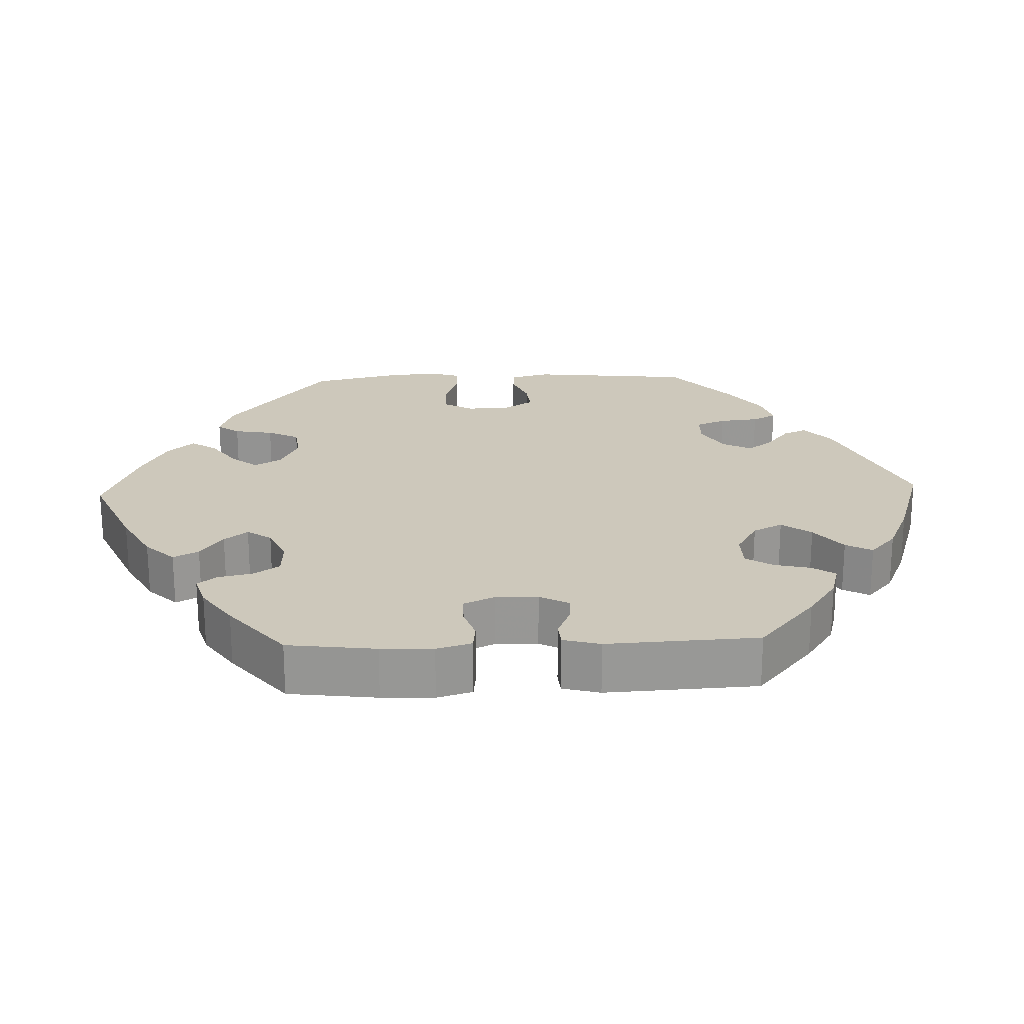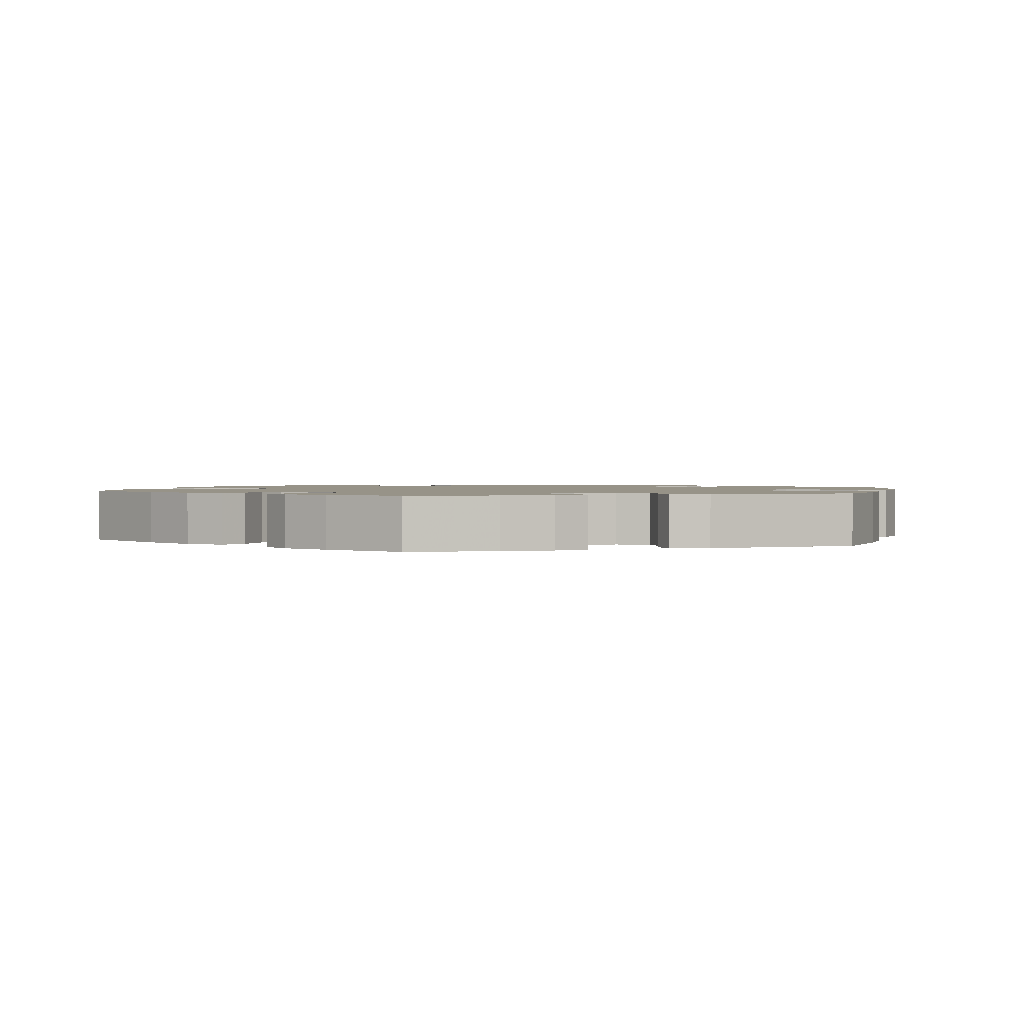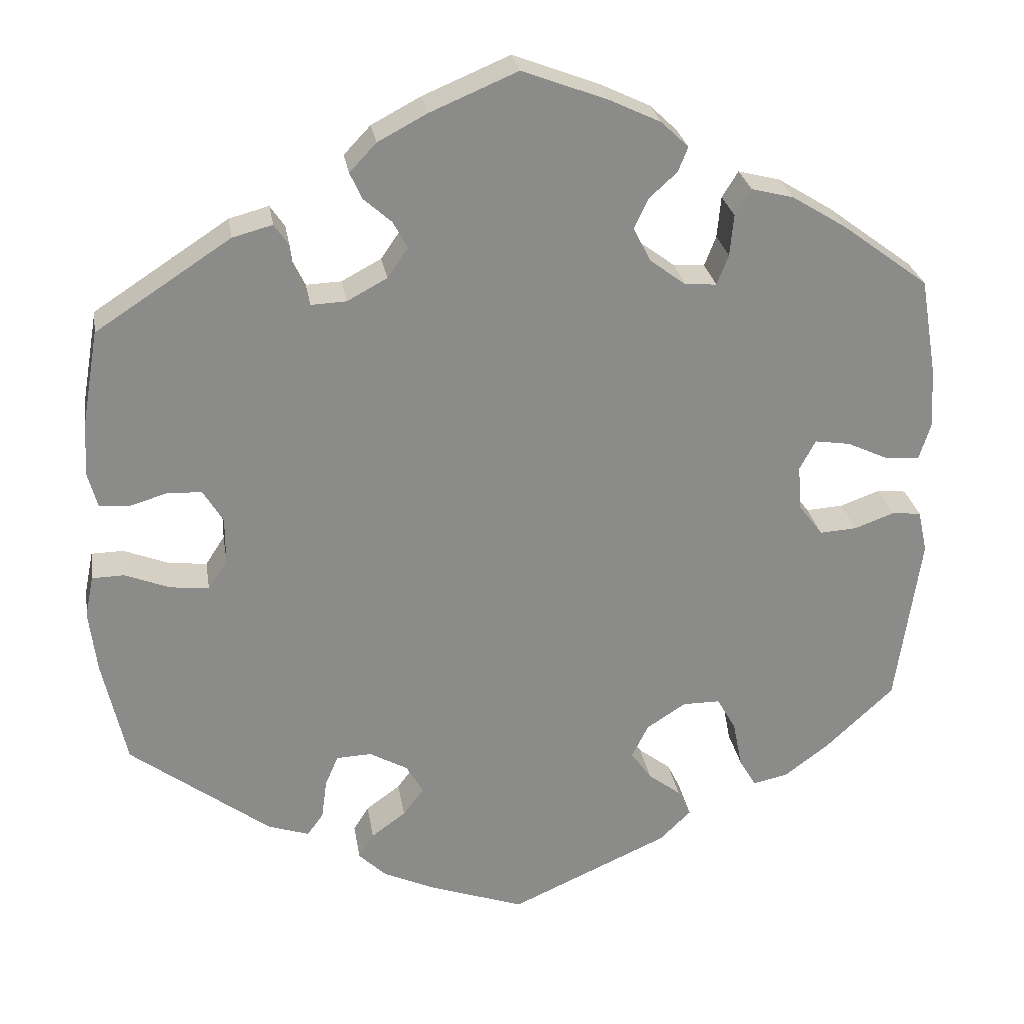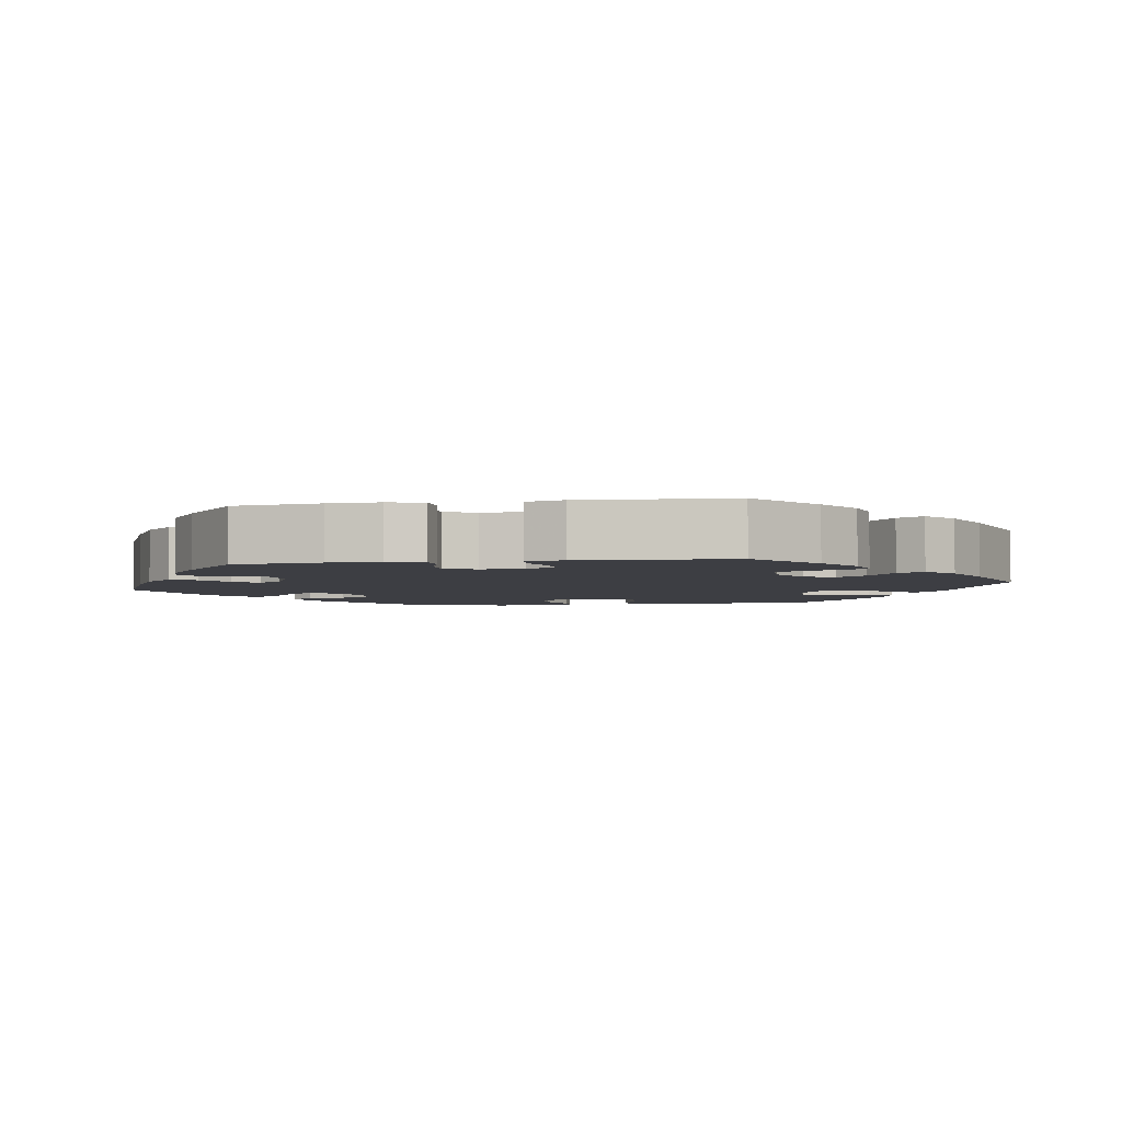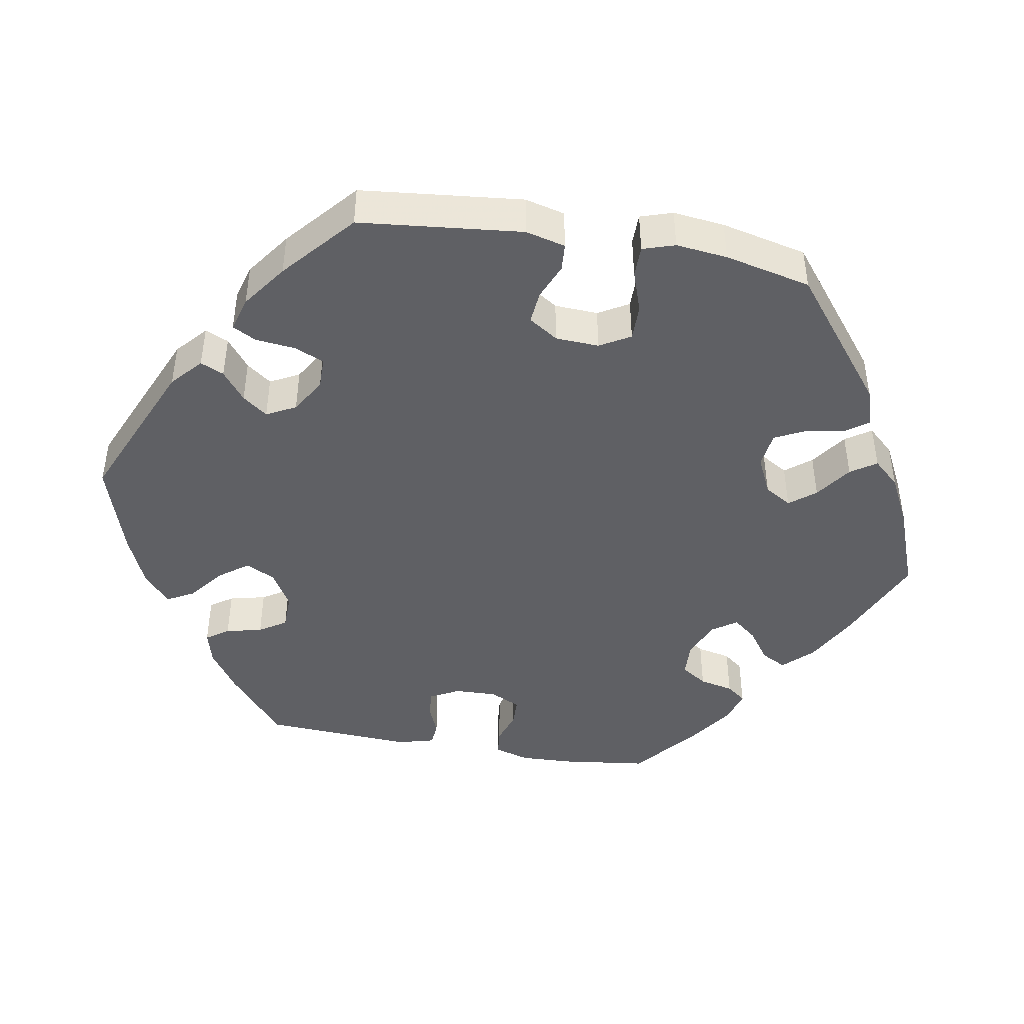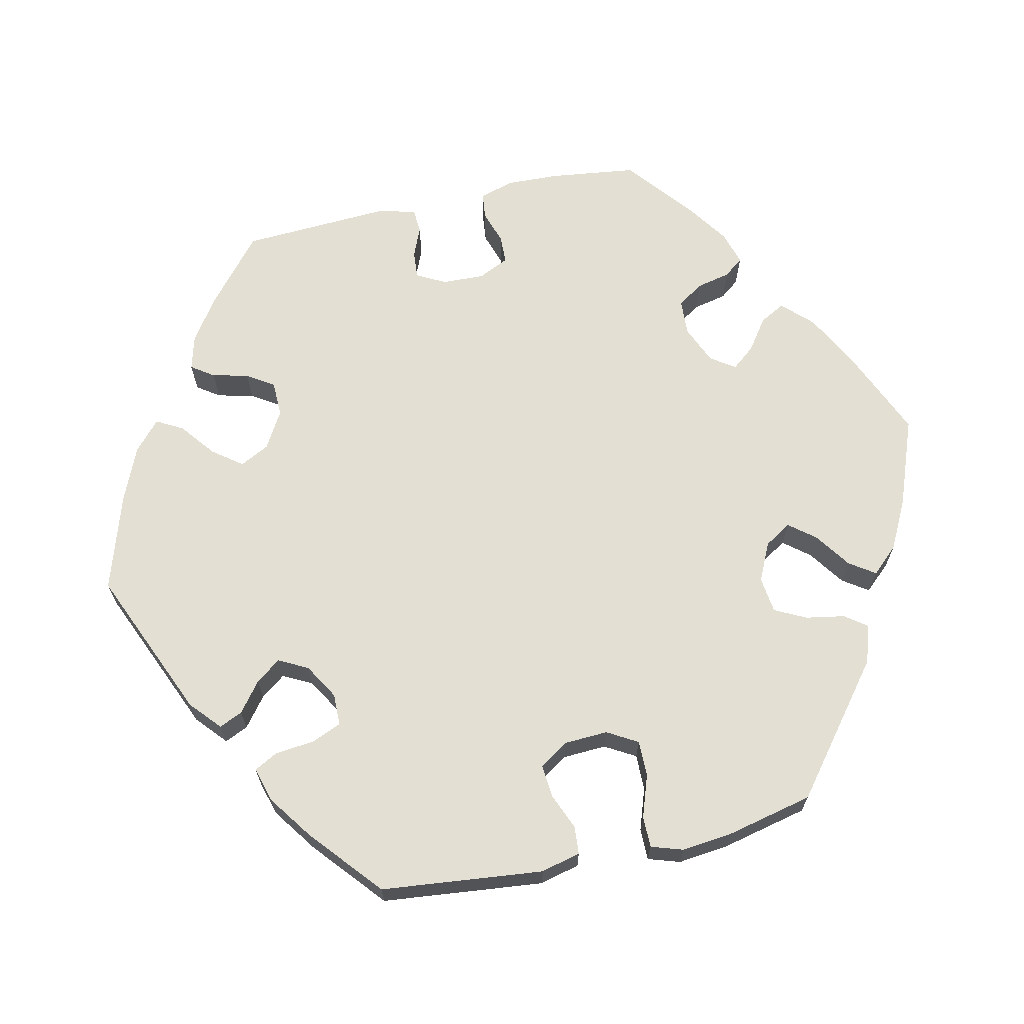
<metadata>
{"format":"obj","ext":"obj","renderer":"f3d","projection":"perspective","resolution":1024,"background":"white","views":[{"elev":21.9,"azim":27.9,"up":"+Y"},{"elev":1.4,"azim":12.3,"up":"+Y"},{"elev":26.7,"azim":170.9,"up":"+Z"},{"elev":-3.7,"azim":39.4,"up":"+Y"},{"elev":-44.3,"azim":-159.9,"up":"+Y"},{"elev":66.6,"azim":-162.4,"up":"+Y"}]}
</metadata>
<code>
v -0.184 0.07 -0.337
v -0.189 0.07 -0.419
v 0.229 0.07 -0.51
v -0.389 0.07 -0.437
v -0.232 0.07 -0.452
v 0.512 0.07 0.066
v 0.142 0.07 0.399
v -0.343 0.07 -0.447
v -0.519 0.07 -0.026
v -0.165 0.07 0.447
v 0.267 0.07 0.33
v 0.467 0.07 -0.057
v -0.208 0.07 -0.527
v -0.178 0.07 0.546
v 0 0.07 -0.62
v -0.321 0.07 -0.409
v 0.209 0.07 -0.342
v 0.169 0.07 0.36
v 0.537 0.07 0.31
v -0.162 0.07 -0.381
v -0.403 0.07 0.091
v 0.255 0.07 -0.344
v -0.387 0.07 -0.007
v 0.391 0.07 0.036
v -0.249 0.07 -0.487
v -0.424 0.07 0.394
v 0.462 0.07 0.081
v -0.449 0.07 0.084
v 0.272 0.07 -0.384
v -0.382 0.07 0.052
v 0.209 0.07 -0.478
v -0.537 0.07 0.31
v -0.467 0.07 -0.045
v -0.557 0.07 -0.03
v 0.558 0.07 0.189
v 0.123 0.07 -0.577
v 0.193 0.07 -0.545
v 0.114 0.07 0.572
v 0.213 0.07 0.501
v -0.146 0.07 0.408
v 0.416 0.07 -0.063
v -0.216 0.07 0.328
v -0.559 0.07 0.18
v -0.563 0.07 0.103
v 0.3 0.07 -0.465
v -0.548 0.07 0.055
v 0.221 0.07 0.332
v -0.505 0.07 0.058
v -0.277 0.07 0.418
v 0.279 0.07 -0.436
v -0.353 0.07 0.438
v -0.214 0.07 0.512
v 0.578 0.07 -0.089
v 0.567 0.07 -0.035
v 0.159 0.07 -0.37
v 0.164 0.07 -0.445
v -0.447 0.07 -0.394
v 0.537 0.07 -0.31
v 0.361 0.07 0.425
v -0.298 0.07 0.452
v 0.525 0.07 -0.034
v 0.309 0.07 0.439
v 0.161 0.07 0.434
v 0.354 0.07 -0.447
v 0.284 0.07 0.365
v 0.55 0.07 0.069
v -0.201 0.07 0.48
v -0 0.07 0.62
v -0.235 0.07 -0.304
v 0.198 0.07 0.467
v 0.563 0.07 0.117
v 0.568 0.07 -0.171
v -0.537 0.07 -0.31
v 0.178 0.07 0.538
v -0.257 0.07 0.325
v 0.29 0.07 0.411
v -0.569 0.07 -0.085
v -0.284 0.07 -0.304
v -0.272 0.07 0.364
v 0.391 0.07 -0.024
v -0.113 0.07 0.577
v 0.417 0.07 0.079
v -0.169 0.07 0.363
v 0.137 0.07 -0.409
v -0.309 0.07 -0.348
v -0.418 0.07 -0.048
v -0.184 -0 -0.337
v -0.189 -0 -0.419
v 0.229 -0 -0.51
v -0.389 -0 -0.437
v -0.232 -0 -0.452
v 0.512 -0 0.066
v 0.142 -0 0.399
v -0.343 -0 -0.447
v -0.519 -0 -0.026
v -0.165 -0 0.447
v 0.267 -0 0.33
v 0.467 -0 -0.057
v -0.208 -0 -0.527
v -0.178 -0 0.546
v 0 -0 -0.62
v -0.321 -0 -0.409
v 0.209 -0 -0.342
v 0.169 -0 0.36
v 0.537 -0 0.31
v -0.162 -0 -0.381
v -0.403 -0 0.091
v 0.255 -0 -0.344
v -0.387 -0 -0.007
v 0.391 -0 0.036
v -0.249 -0 -0.487
v -0.424 -0 0.394
v 0.462 -0 0.081
v -0.449 -0 0.084
v 0.272 -0 -0.384
v -0.382 -0 0.052
v 0.209 -0 -0.478
v -0.537 -0 0.31
v -0.467 -0 -0.045
v -0.557 -0 -0.03
v 0.558 -0 0.189
v 0.123 -0 -0.577
v 0.193 -0 -0.545
v 0.114 -0 0.572
v 0.213 -0 0.501
v -0.146 -0 0.408
v 0.416 -0 -0.063
v -0.216 -0 0.328
v -0.559 -0 0.18
v -0.563 -0 0.103
v 0.3 -0 -0.465
v -0.548 -0 0.055
v 0.221 -0 0.332
v -0.505 -0 0.058
v -0.277 -0 0.418
v 0.279 -0 -0.436
v -0.353 -0 0.438
v -0.214 -0 0.512
v 0.578 -0 -0.089
v 0.567 -0 -0.035
v 0.159 -0 -0.37
v 0.164 -0 -0.445
v -0.447 -0 -0.394
v 0.537 -0 -0.31
v 0.361 -0 0.425
v -0.298 -0 0.452
v 0.525 -0 -0.034
v 0.309 -0 0.439
v 0.161 -0 0.434
v 0.354 -0 -0.447
v 0.284 -0 0.365
v 0.55 -0 0.069
v -0.201 -0 0.48
v -0 -0 0.62
v -0.235 -0 -0.304
v 0.198 -0 0.467
v 0.563 -0 0.117
v 0.568 -0 -0.171
v -0.537 -0 -0.31
v 0.178 -0 0.538
v -0.257 -0 0.325
v 0.29 -0 0.411
v -0.569 -0 -0.085
v -0.284 -0 -0.304
v -0.272 -0 0.364
v 0.391 -0 -0.024
v -0.113 -0 0.577
v 0.417 -0 0.079
v -0.169 -0 0.363
v 0.137 -0 -0.409
v -0.309 -0 -0.348
v -0.418 -0 -0.048
f 12 61 54 53
f 41 12 53 72
f 71 66 6 27
f 71 27 82
f 35 71 82
f 19 35 82
f 59 19 82 24
f 65 76 62 59
f 11 65 59 24
f 74 39 70 63
f 74 63 7
f 38 74 7
f 68 38 7
f 81 68 7
f 14 81 7 18
f 10 67 52 14
f 40 10 14 18
f 51 60 49 79
f 51 79 75
f 26 51 75
f 32 26 75
f 43 32 75
f 44 43 75 42
f 28 48 46 44
f 21 28 44 42
f 77 34 9 33
f 77 33 86
f 73 77 86
f 57 73 86 23
f 85 16 8 4
f 78 85 4 57
f 13 25 5 2
f 13 2 20
f 15 13 20
f 36 15 20 1
f 56 31 3 37
f 84 56 37 36
f 64 45 50 29
f 64 29 22
f 41 72 58 64
f 47 11 24 80
f 40 18 47 80
f 83 40 80 41
f 30 21 42 83
f 23 30 83 41
f 78 57 23
f 69 78 23 41
f 1 69 41
f 84 36 1
f 55 84 1
f 17 55 1 41
f 22 17 41
f 64 22 41
f 139 140 147 98
f 158 139 98 127
f 113 92 152 157
f 168 113 157
f 168 157 121
f 168 121 105
f 110 168 105 145
f 145 148 162 151
f 110 145 151 97
f 149 156 125 160
f 93 149 160
f 93 160 124
f 93 124 154
f 93 154 167
f 104 93 167 100
f 100 138 153 96
f 104 100 96 126
f 165 135 146 137
f 161 165 137
f 161 137 112
f 161 112 118
f 161 118 129
f 128 161 129 130
f 130 132 134 114
f 128 130 114 107
f 119 95 120 163
f 172 119 163
f 172 163 159
f 109 172 159 143
f 90 94 102 171
f 143 90 171 164
f 88 91 111 99
f 106 88 99
f 106 99 101
f 87 106 101 122
f 123 89 117 142
f 122 123 142 170
f 115 136 131 150
f 108 115 150
f 150 144 158 127
f 166 110 97 133
f 166 133 104 126
f 127 166 126 169
f 169 128 107 116
f 127 169 116 109
f 109 143 164
f 127 109 164 155
f 127 155 87
f 87 122 170
f 87 170 141
f 127 87 141 103
f 127 103 108
f 127 108 150
f 64 150 131 45
f 45 131 136 50
f 50 136 115 29
f 29 115 108 22
f 22 108 103 17
f 17 103 141 55
f 55 141 170 84
f 84 170 142 56
f 56 142 117 31
f 31 117 89 3
f 3 89 123 37
f 37 123 122 36
f 36 122 101 15
f 15 101 99 13
f 13 99 111 25
f 25 111 91 5
f 5 91 88 2
f 2 88 106 20
f 20 106 87 1
f 1 87 155 69
f 69 155 164 78
f 78 164 171 85
f 85 171 102 16
f 16 102 94 8
f 8 94 90 4
f 4 90 143 57
f 57 143 159 73
f 73 159 163 77
f 77 163 120 34
f 34 120 95 9
f 9 95 119 33
f 33 119 172 86
f 86 172 109 23
f 23 109 116 30
f 30 116 107 21
f 21 107 114 28
f 28 114 134 48
f 48 134 132 46
f 46 132 130 44
f 44 130 129 43
f 43 129 118 32
f 32 118 112 26
f 26 112 137 51
f 51 137 146 60
f 60 146 135 49
f 49 135 165 79
f 79 165 161 75
f 75 161 128 42
f 42 128 169 83
f 83 169 126 40
f 40 126 96 10
f 10 96 153 67
f 67 153 138 52
f 52 138 100 14
f 14 100 167 81
f 81 167 154 68
f 68 154 124 38
f 38 124 160 74
f 74 160 125 39
f 39 125 156 70
f 70 156 149 63
f 63 149 93 7
f 7 93 104 18
f 18 104 133 47
f 47 133 97 11
f 11 97 151 65
f 65 151 162 76
f 76 162 148 62
f 62 148 145 59
f 59 145 105 19
f 19 105 121 35
f 35 121 157 71
f 71 157 152 66
f 66 152 92 6
f 6 92 113 27
f 27 113 168 82
f 82 168 110 24
f 24 110 166 80
f 80 166 127 41
f 41 127 98 12
f 12 98 147 61
f 61 147 140 54
f 54 140 139 53
f 53 139 158 72
f 72 158 144 58
f 58 144 150 64

</code>
